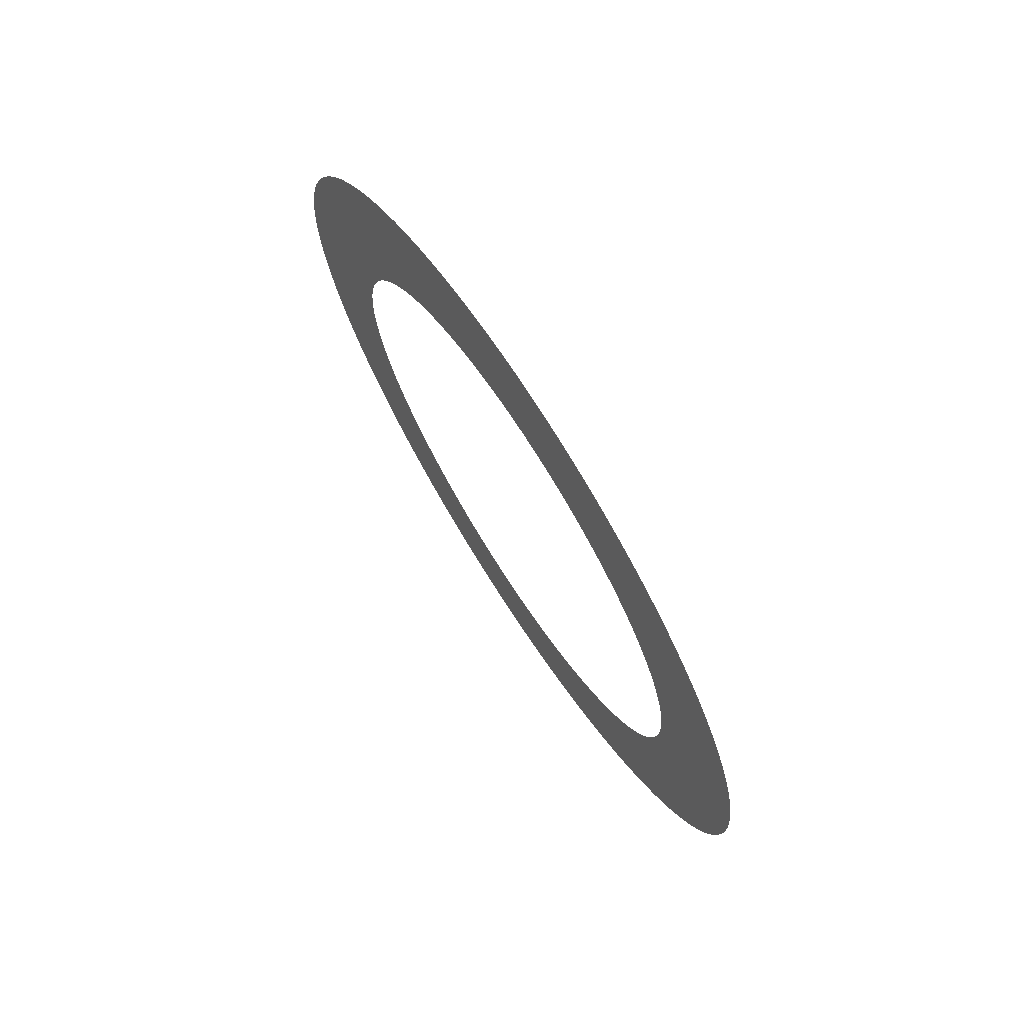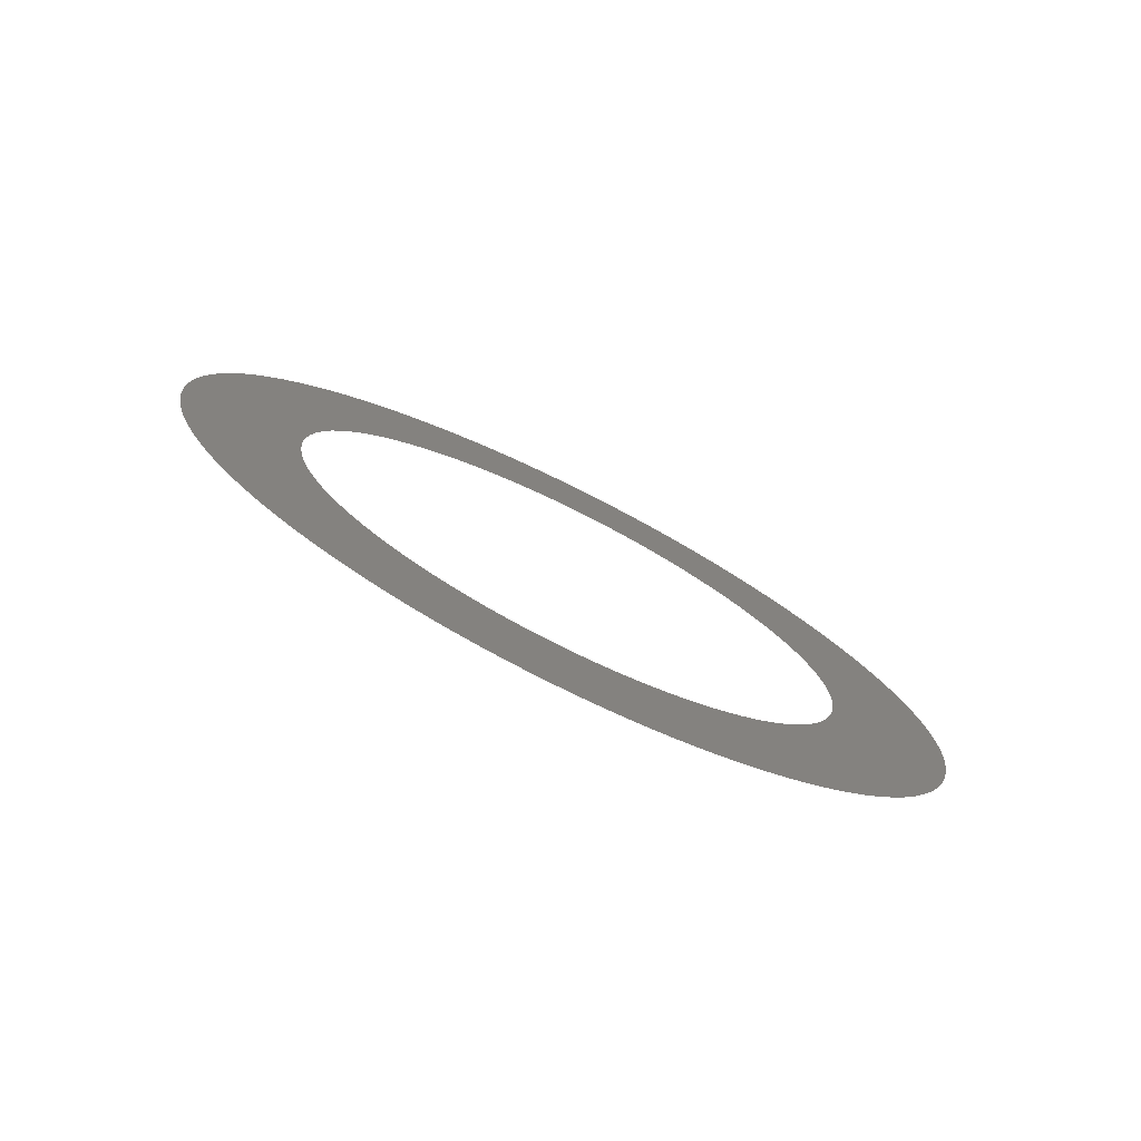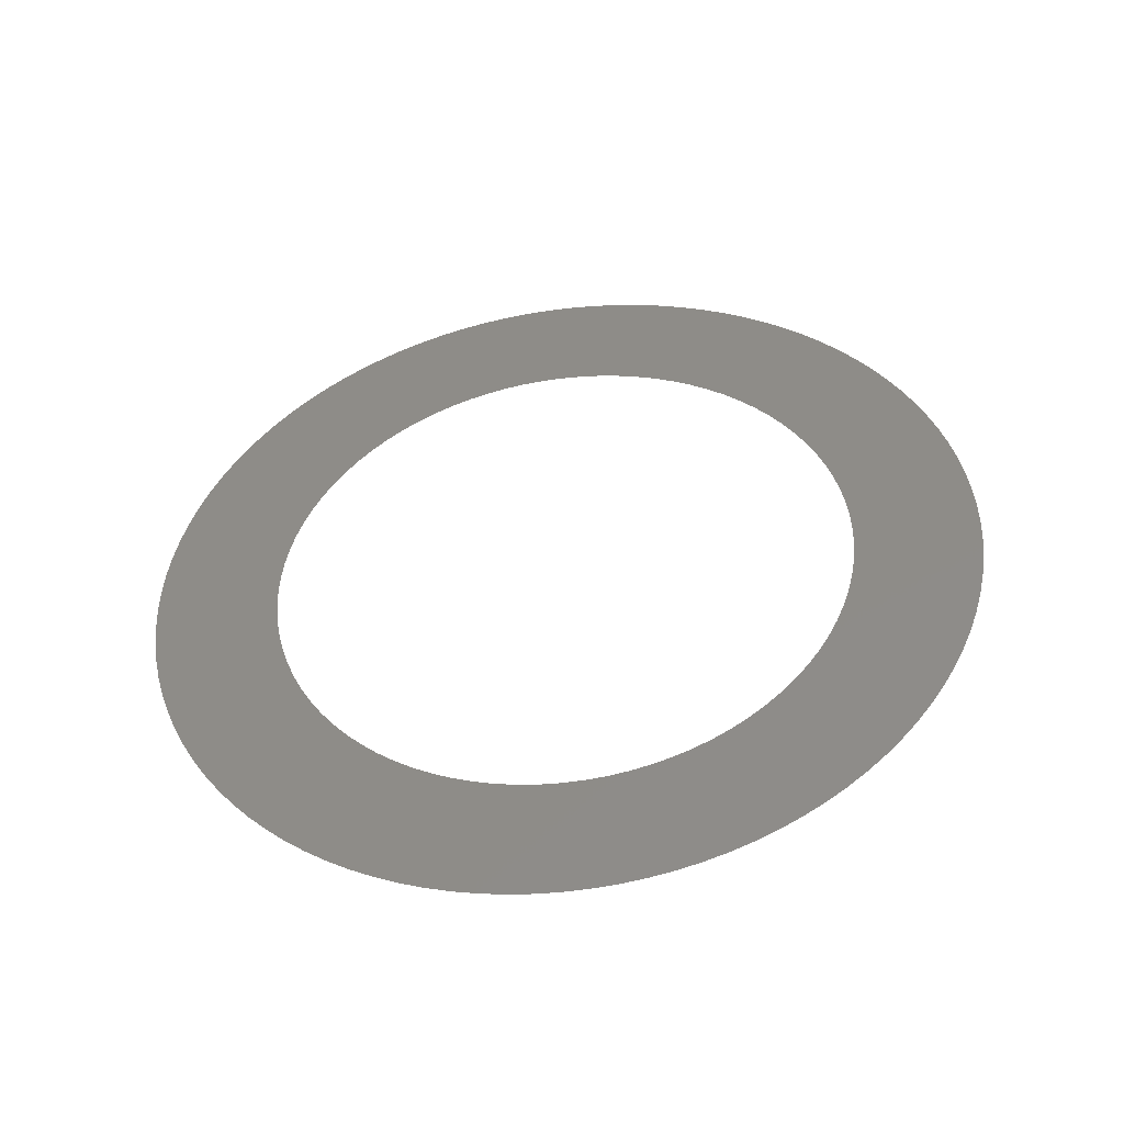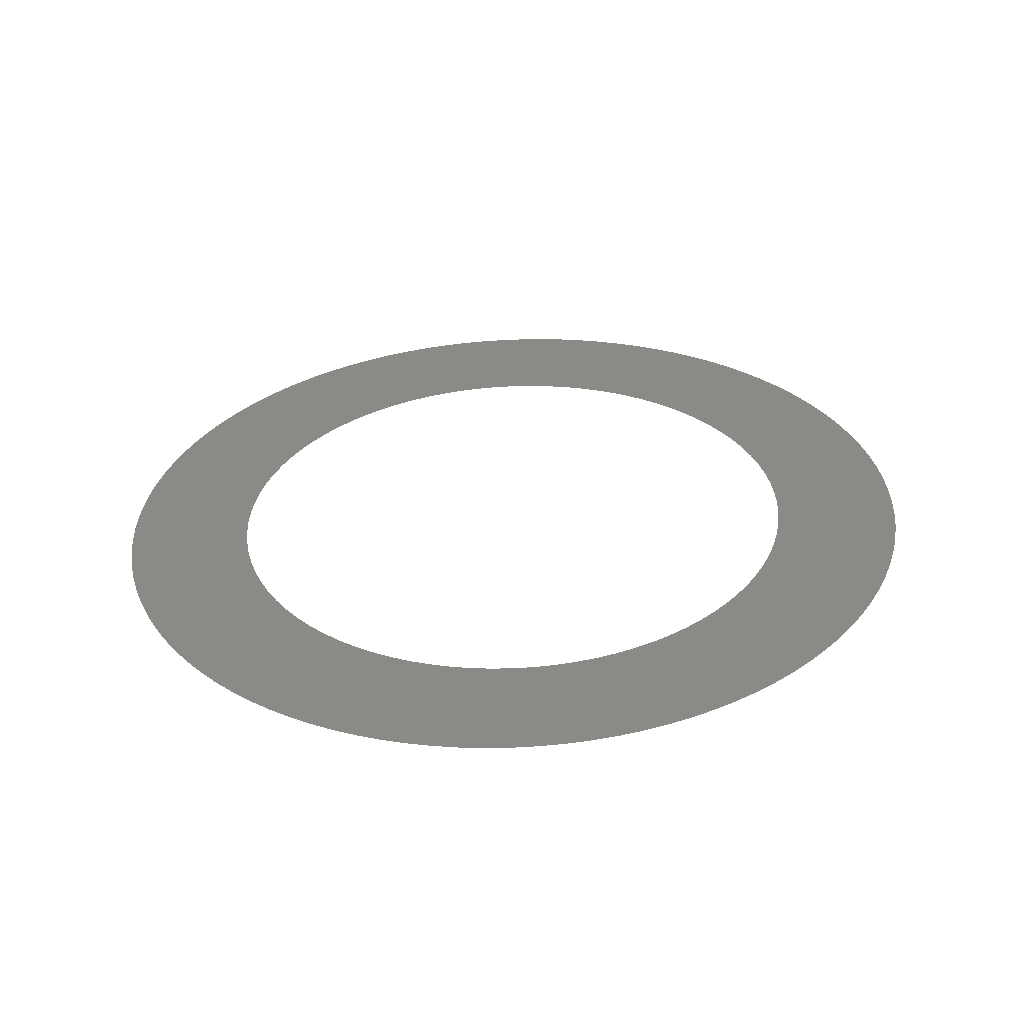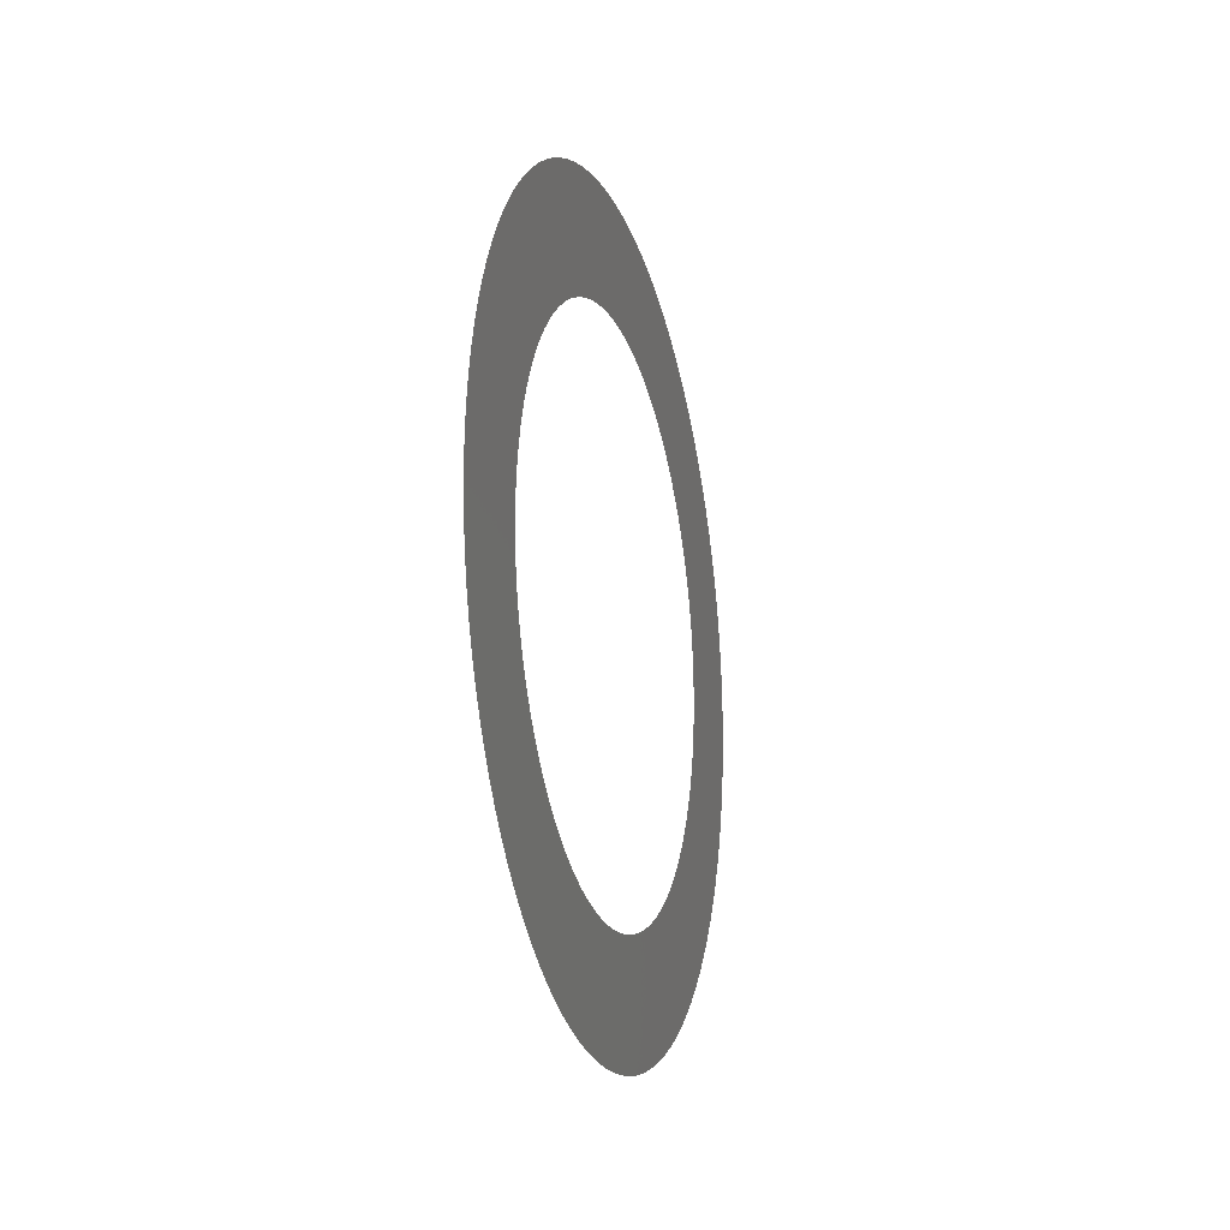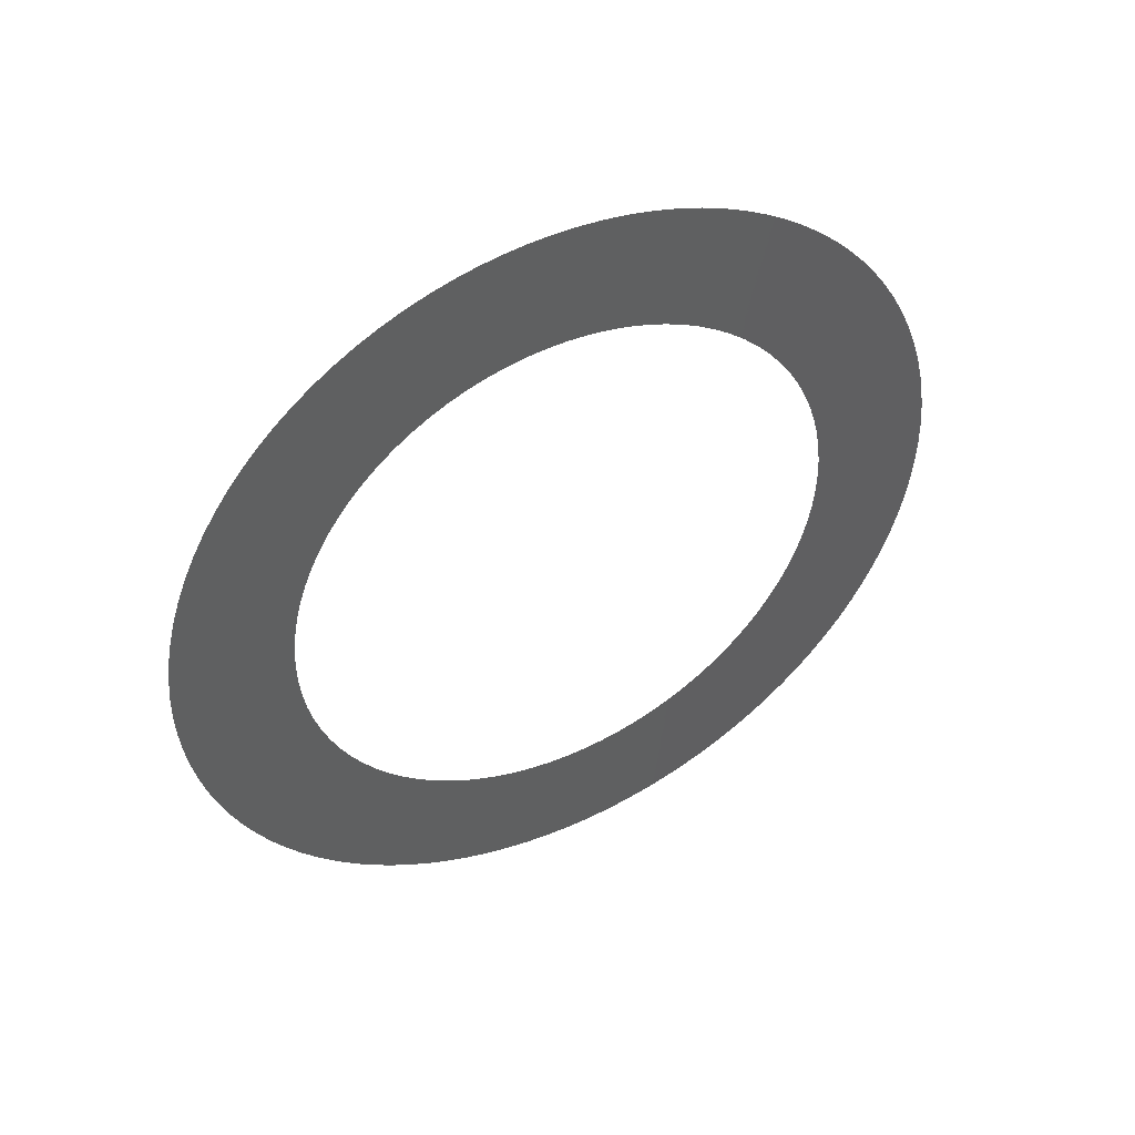
<metadata>
{"format":"stl","ext":"stl","renderer":"f3d","projection":"perspective","resolution":1024,"background":"white","views":[{"elev":71.7,"azim":-32.8,"up":"+Z"},{"elev":-76.2,"azim":63.5,"up":"+Z"},{"elev":-46.3,"azim":98.3,"up":"+Y"},{"elev":-58.2,"azim":-87.5,"up":"+Y"},{"elev":-17.1,"azim":16.1,"up":"+Z"},{"elev":45.5,"azim":-117.3,"up":"+Y"}]}
</metadata>
<code>
# stl→obj: 193 verts, 193 faces
v 3 -0.3491 3.525
v 3 -0.4991 3.53
v 3 -0.35 3.5
v 3 -0.5 3.5
v 3 -0.4991 3.47
v 3 -0.4964 3.56
v 3 -0.3464 3.55
v 3 -0.492 3.589
v 3 -0.342 3.574
v 3 -0.4857 3.619
v 3 -0.3358 3.599
v 3 -0.4778 3.647
v 3 -0.3279 3.622
v 3 -0.4681 3.676
v 3 -0.4568 3.703
v 3 -0.3184 3.645
v 3 -0.4438 3.73
v 3 -0.3072 3.668
v 3 -0.4292 3.756
v 3 -0.2944 3.689
v 3 -0.4131 3.782
v 3 -0.2802 3.71
v 3 -0.3955 3.806
v 3 -0.2645 3.729
v 3 -0.3765 3.829
v 3 -0.3562 3.851
v 3 -0.2475 3.747
v 3 -0.3346 3.872
v 3 -0.2292 3.765
v 3 -0.3117 3.891
v 3 -0.2097 3.78
v 3 -0.2878 3.909
v 3 -0.1892 3.794
v 3 -0.2628 3.925
v 3 -0.1677 3.807
v 3 -0.2369 3.94
v 3 -0.1454 3.818
v 3 -0.2102 3.954
v 3 -0.1827 3.965
v 3 -0.1223 3.828
v 3 -0.1545 3.976
v 3 -0.09861 3.836
v 3 -0.1258 3.984
v 3 -0.0744 3.842
v 3 -0.09663 3.991
v 3 -0.04981 3.846
v 3 -0.06712 3.995
v 3 -0.02497 3.849
v 3 -0.03737 3.999
v 3 -0.00748 4
v 3 -5.297e-16 3.85
v 3 0.02243 3.999
v 3 0.02497 3.849
v 3 0.05226 3.997
v 3 0.04981 3.846
v 3 0.08191 3.993
v 3 0.0744 3.842
v 3 0.1113 3.987
v 3 0.09861 3.836
v 3 0.1402 3.98
v 3 0.1687 3.971
v 3 0.1223 3.828
v 3 0.1965 3.96
v 3 0.1454 3.818
v 3 0.2237 3.947
v 3 0.1677 3.807
v 3 0.25 3.933
v 3 0.1892 3.794
v 3 0.2754 3.917
v 3 0.2097 3.78
v 3 0.2999 3.9
v 3 0.3233 3.881
v 3 0.2292 3.765
v 3 0.3455 3.861
v 3 0.2475 3.747
v 3 0.3665 3.84
v 3 0.2645 3.729
v 3 0.3862 3.818
v 3 0.2802 3.71
v 3 0.4045 3.794
v 3 0.2944 3.689
v 3 0.4214 3.769
v 3 0.4367 3.743
v 3 0.3072 3.668
v 3 0.4505 3.717
v 3 0.3184 3.645
v 3 0.4627 3.69
v 3 0.3279 3.622
v 3 0.4732 3.662
v 3 0.3358 3.599
v 3 0.482 3.633
v 3 0.342 3.574
v 3 0.4891 3.604
v 3 0.4944 3.575
v 3 0.3464 3.55
v 3 0.498 3.545
v 3 0.3491 3.525
v 3 0.4998 3.515
v 3 0.35 3.5
v 3 0.4998 3.485
v 3 0.3491 3.475
v 3 0.498 3.455
v 3 0.3464 3.45
v 3 0.4944 3.425
v 3 0.342 3.426
v 3 0.4891 3.396
v 3 0.482 3.367
v 3 0.3358 3.401
v 3 0.4732 3.338
v 3 0.3279 3.378
v 3 0.4627 3.31
v 3 0.3184 3.355
v 3 0.4505 3.283
v 3 0.3072 3.332
v 3 0.4367 3.257
v 3 0.2944 3.311
v 3 0.4214 3.231
v 3 0.4045 3.206
v 3 0.2802 3.29
v 3 0.3862 3.182
v 3 0.2645 3.271
v 3 0.3665 3.16
v 3 0.2475 3.253
v 3 0.3455 3.139
v 3 0.2292 3.235
v 3 0.3233 3.119
v 3 0.2097 3.22
v 3 0.2999 3.1
v 3 0.2754 3.083
v 3 0.1892 3.206
v 3 0.25 3.067
v 3 0.1677 3.193
v 3 0.2237 3.053
v 3 0.1454 3.182
v 3 0.1965 3.04
v 3 0.1223 3.172
v 3 0.1687 3.029
v 3 0.09861 3.164
v 3 0.1402 3.02
v 3 0.1113 3.013
v 3 0.0744 3.158
v 3 0.08191 3.007
v 3 0.04981 3.154
v 3 0.05226 3.003
v 3 0.02497 3.151
v 3 0.02243 3.001
v 3 -5.297e-16 3.15
v 3 -0.00748 3
v 3 -0.02497 3.151
v 3 -0.03737 3.001
v 3 -0.06712 3.005
v 3 -0.04981 3.154
v 3 -0.09663 3.009
v 3 -0.0744 3.158
v 3 -0.1258 3.016
v 3 -0.09861 3.164
v 3 -0.1545 3.024
v 3 -0.1223 3.172
v 3 -0.1827 3.035
v 3 -0.1454 3.182
v 3 -0.2102 3.046
v 3 -0.2369 3.06
v 3 -0.1677 3.193
v 3 -0.2628 3.075
v 3 -0.1892 3.206
v 3 -0.2878 3.091
v 3 -0.2097 3.22
v 3 -0.3117 3.109
v 3 -0.2292 3.235
v 3 -0.3346 3.128
v 3 -0.2475 3.253
v 3 -0.3562 3.149
v 3 -0.2645 3.271
v 3 -0.3765 3.171
v 3 -0.3955 3.194
v 3 -0.2802 3.29
v 3 -0.4131 3.218
v 3 -0.2944 3.311
v 3 -0.4292 3.244
v 3 -0.3072 3.332
v 3 -0.4438 3.27
v 3 -0.3184 3.355
v 3 -0.4568 3.297
v 3 -0.3279 3.378
v 3 -0.4681 3.324
v 3 -0.4778 3.353
v 3 -0.3358 3.401
v 3 -0.4857 3.381
v 3 -0.342 3.426
v 3 -0.492 3.411
v 3 -0.3464 3.45
v 3 -0.4964 3.44
v 3 -0.3491 3.475
f 1 2 3
f 3 2 4
f 3 4 5
f 2 1 6
f 6 1 7
f 6 7 8
f 8 7 9
f 8 9 10
f 10 9 11
f 10 11 12
f 12 11 13
f 12 13 14
f 14 13 15
f 15 13 16
f 15 16 17
f 17 16 18
f 17 18 19
f 19 18 20
f 19 20 21
f 21 20 22
f 21 22 23
f 23 22 24
f 23 24 25
f 25 24 26
f 26 24 27
f 26 27 28
f 28 27 29
f 28 29 30
f 30 29 31
f 30 31 32
f 32 31 33
f 32 33 34
f 34 33 35
f 34 35 36
f 36 35 37
f 36 37 38
f 38 37 39
f 39 37 40
f 39 40 41
f 41 40 42
f 41 42 43
f 43 42 44
f 43 44 45
f 45 44 46
f 45 46 47
f 47 46 48
f 47 48 49
f 49 48 50
f 50 48 51
f 50 51 52
f 52 51 53
f 52 53 54
f 54 53 55
f 54 55 56
f 56 55 57
f 56 57 58
f 58 57 59
f 58 59 60
f 60 59 61
f 61 59 62
f 61 62 63
f 63 62 64
f 63 64 65
f 65 64 66
f 65 66 67
f 67 66 68
f 67 68 69
f 69 68 70
f 69 70 71
f 71 70 72
f 72 70 73
f 72 73 74
f 74 73 75
f 74 75 76
f 76 75 77
f 76 77 78
f 78 77 79
f 78 79 80
f 80 79 81
f 80 81 82
f 82 81 83
f 83 81 84
f 83 84 85
f 85 84 86
f 85 86 87
f 87 86 88
f 87 88 89
f 89 88 90
f 89 90 91
f 91 90 92
f 91 92 93
f 93 92 94
f 94 92 95
f 94 95 96
f 96 95 97
f 96 97 98
f 98 97 99
f 98 99 100
f 100 99 101
f 100 101 102
f 102 101 103
f 102 103 104
f 104 103 105
f 104 105 106
f 106 105 107
f 107 105 108
f 107 108 109
f 109 108 110
f 109 110 111
f 111 110 112
f 111 112 113
f 113 112 114
f 113 114 115
f 115 114 116
f 115 116 117
f 117 116 118
f 118 116 119
f 118 119 120
f 120 119 121
f 120 121 122
f 122 121 123
f 122 123 124
f 124 123 125
f 124 125 126
f 126 125 127
f 126 127 128
f 128 127 129
f 129 127 130
f 129 130 131
f 131 130 132
f 131 132 133
f 133 132 134
f 133 134 135
f 135 134 136
f 135 136 137
f 137 136 138
f 137 138 139
f 139 138 140
f 140 138 141
f 140 141 142
f 142 141 143
f 142 143 144
f 144 143 145
f 144 145 146
f 146 145 147
f 146 147 148
f 148 147 149
f 148 149 150
f 150 149 151
f 151 149 152
f 151 152 153
f 153 152 154
f 153 154 155
f 155 154 156
f 155 156 157
f 157 156 158
f 157 158 159
f 159 158 160
f 159 160 161
f 161 160 162
f 162 160 163
f 162 163 164
f 164 163 165
f 164 165 166
f 166 165 167
f 166 167 168
f 168 167 169
f 168 169 170
f 170 169 171
f 170 171 172
f 172 171 173
f 172 173 174
f 174 173 175
f 175 173 176
f 175 176 177
f 177 176 178
f 177 178 179
f 179 178 180
f 179 180 181
f 181 180 182
f 181 182 183
f 183 182 184
f 183 184 185
f 185 184 186
f 186 184 187
f 186 187 188
f 188 187 189
f 188 189 190
f 190 189 191
f 190 191 192
f 192 191 193
f 192 193 5
f 5 193 3

</code>
